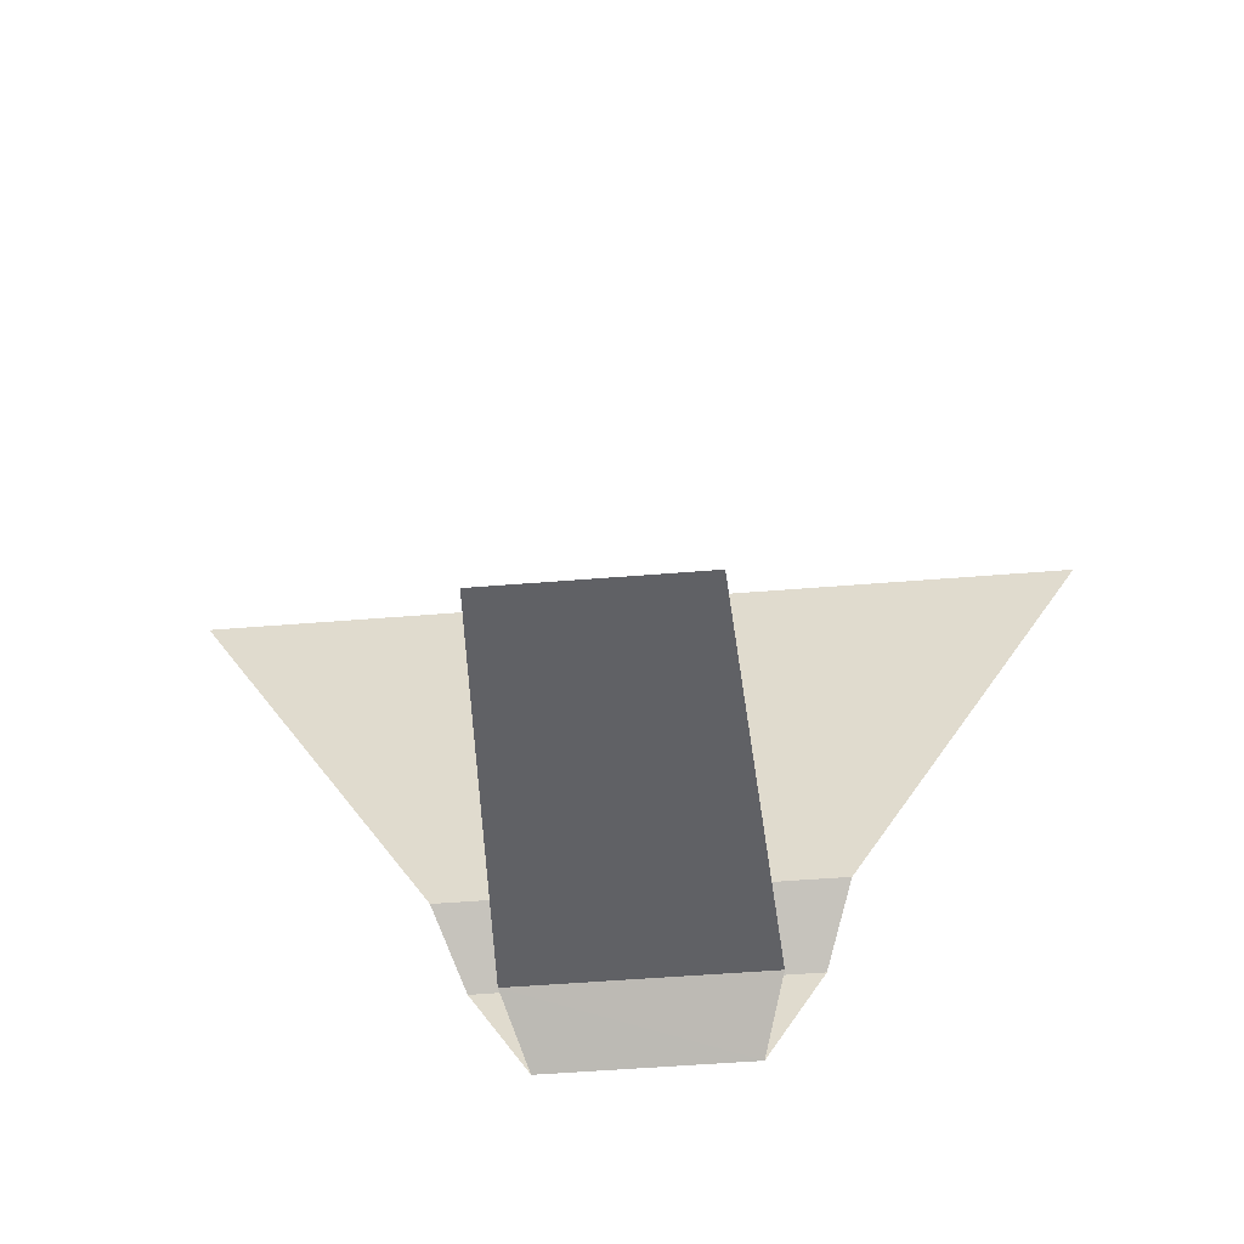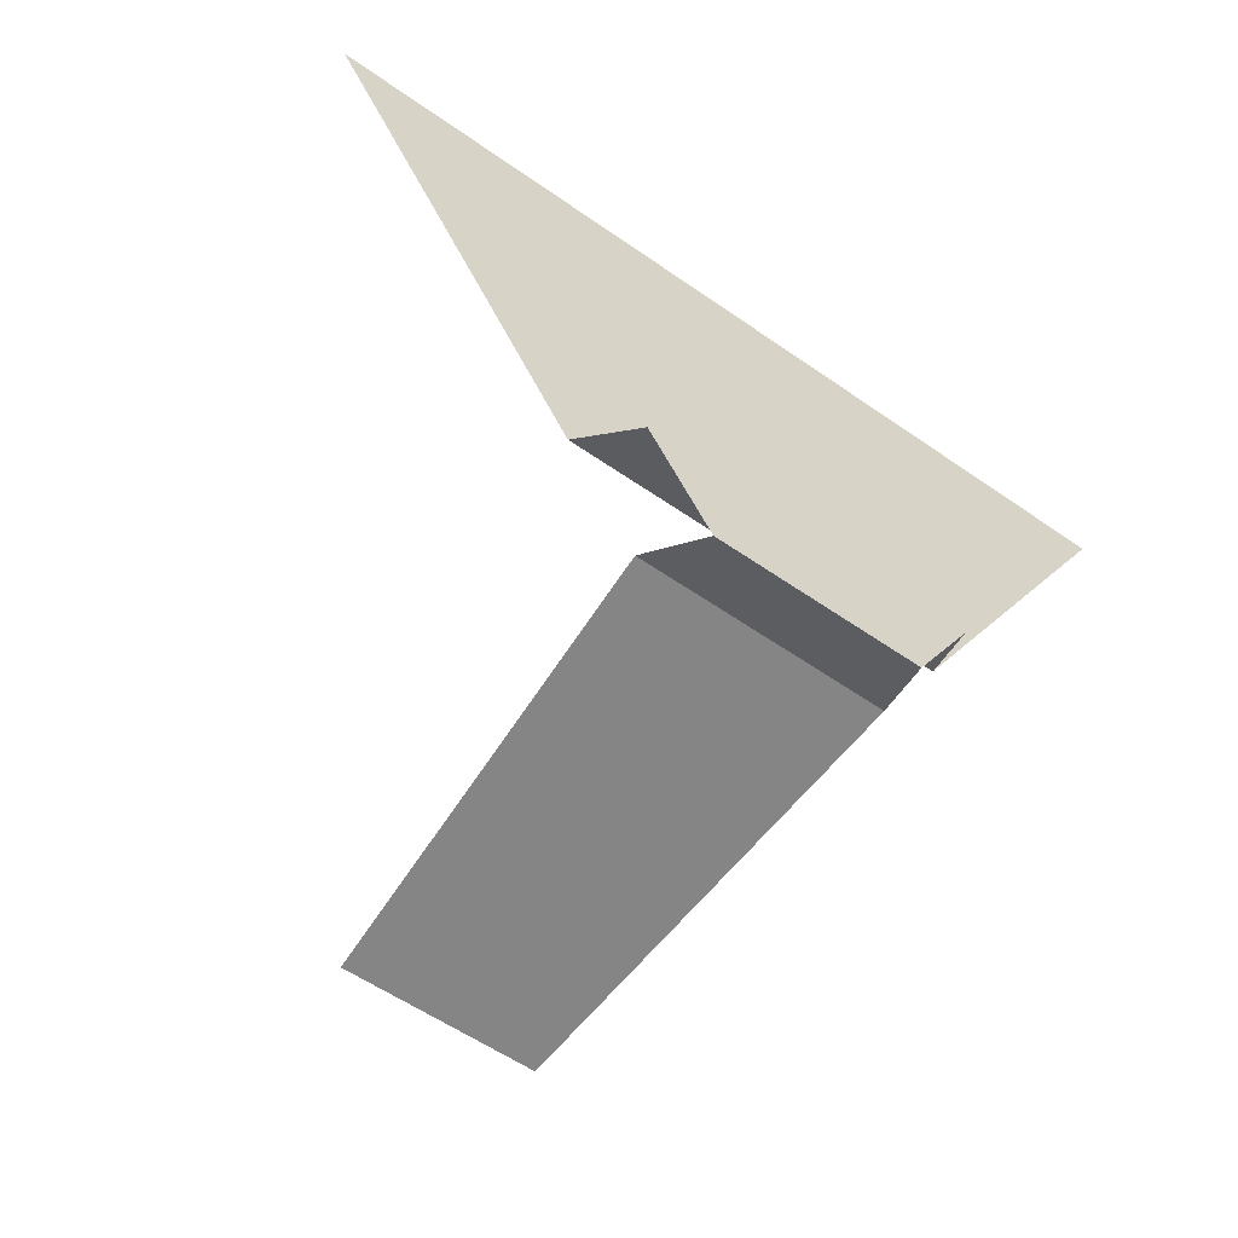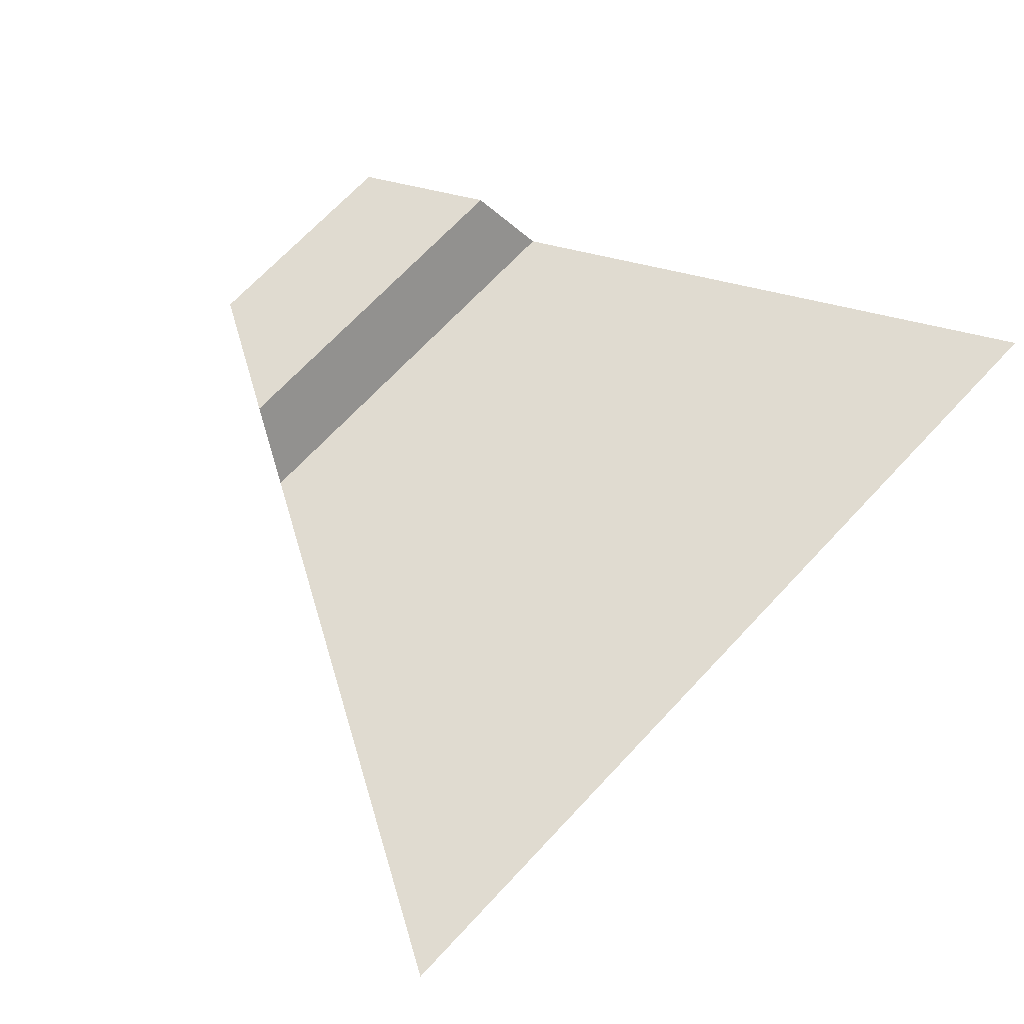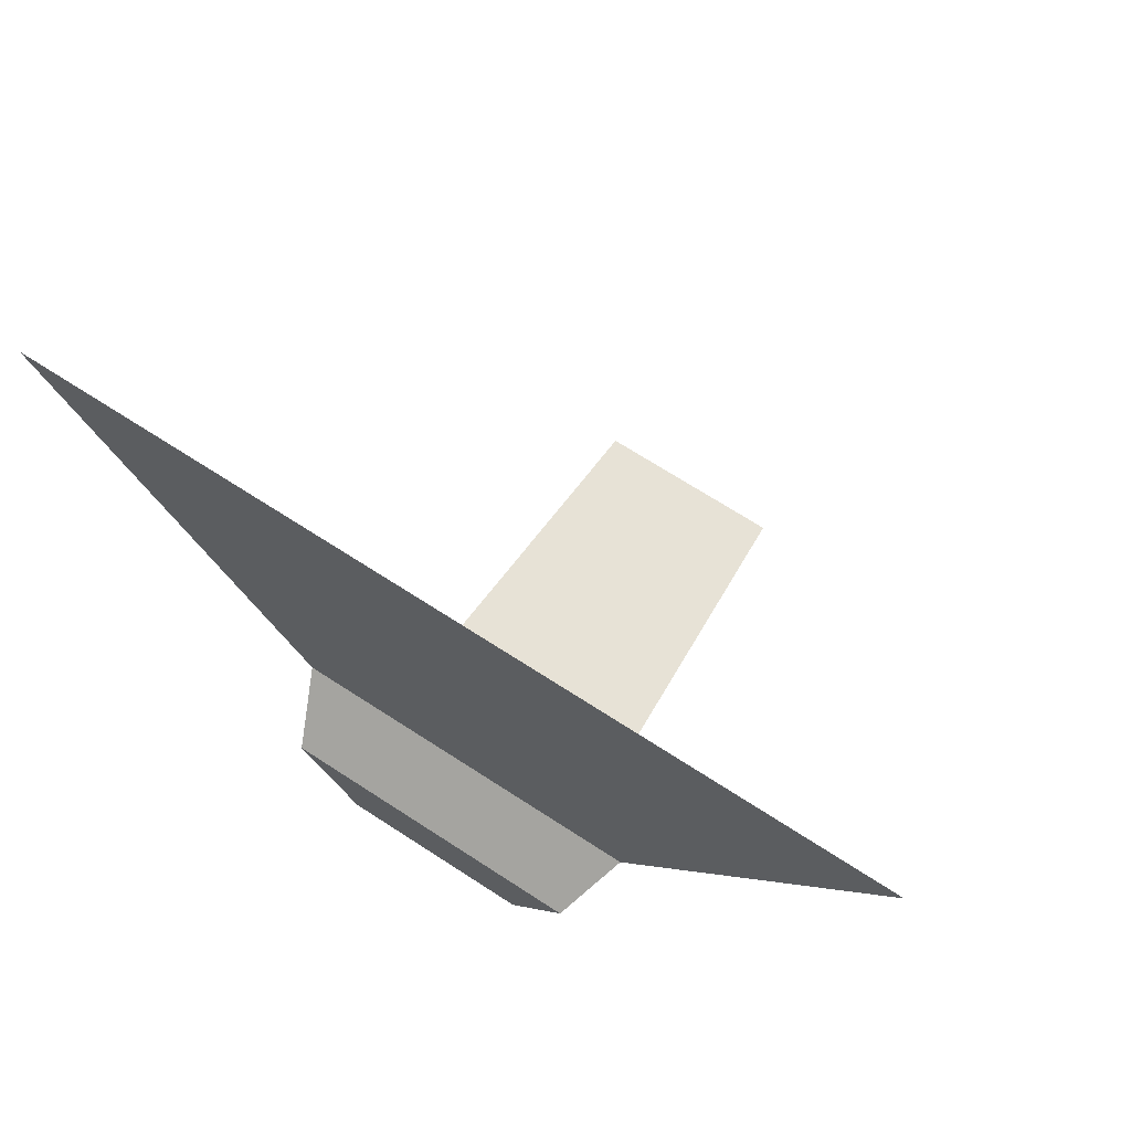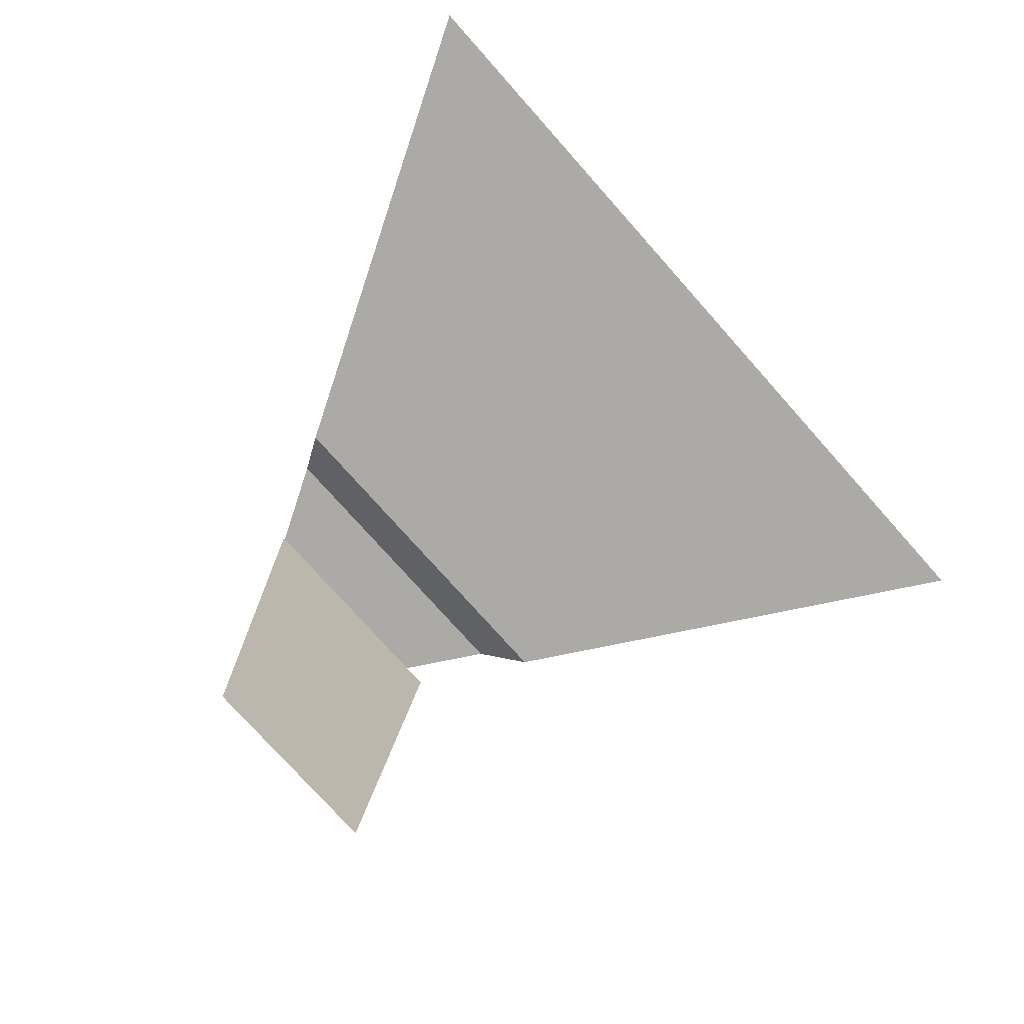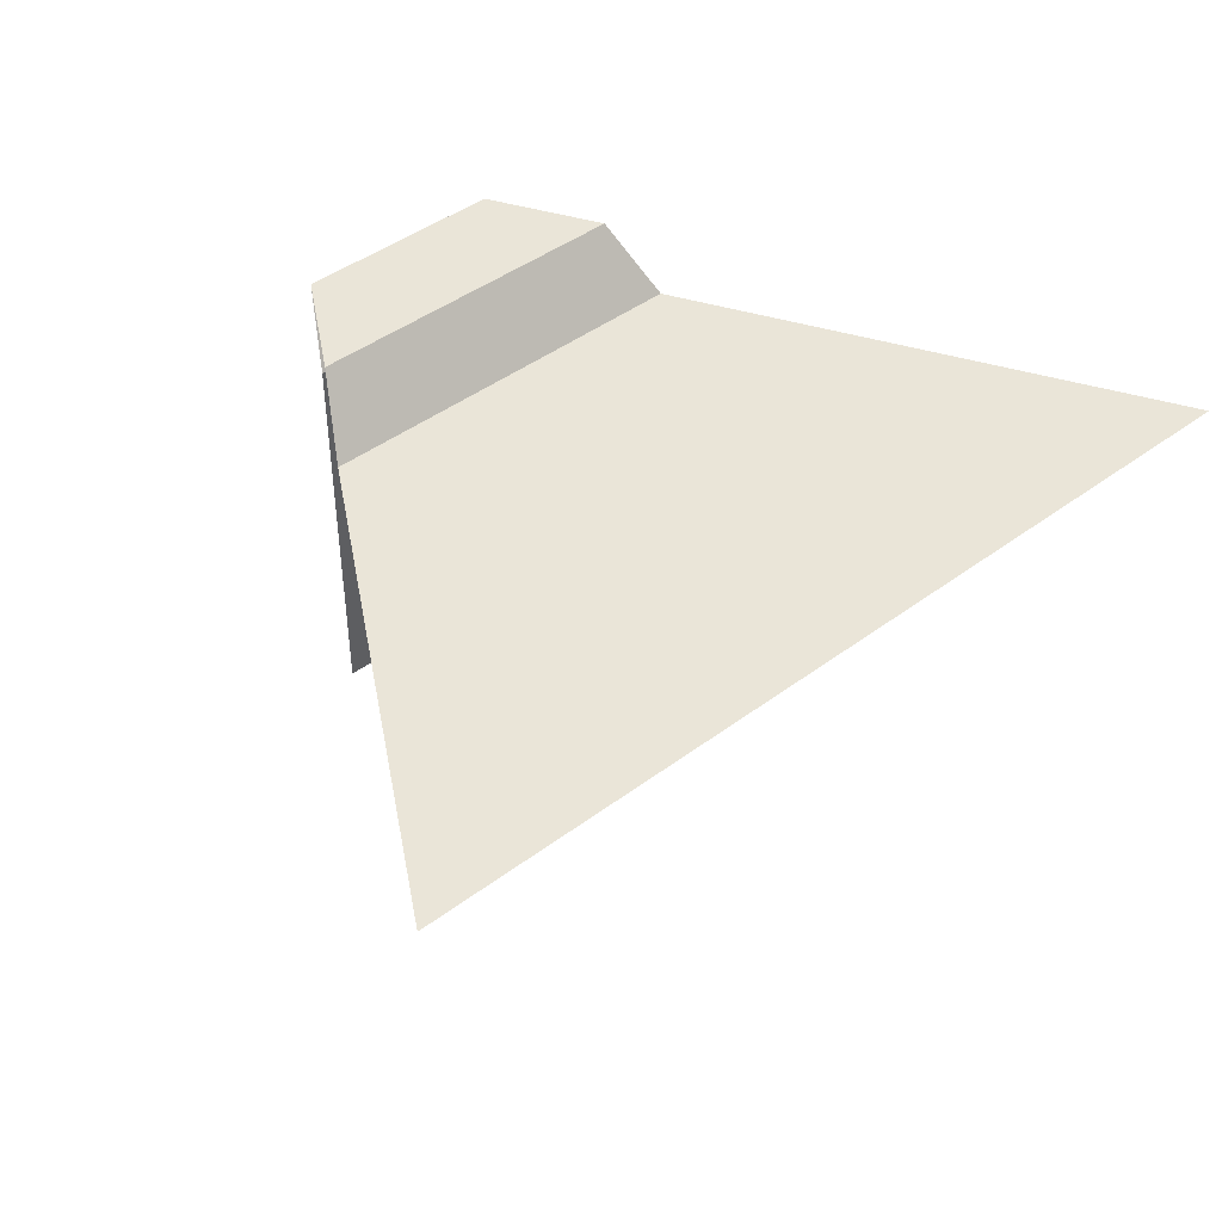
<metadata>
{"format":"obj","ext":"obj","renderer":"f3d","projection":"perspective","resolution":1024,"background":"white","views":[{"elev":-54.3,"azim":4.9,"up":"+Z"},{"elev":-57.1,"azim":143.9,"up":"+Z"},{"elev":70.1,"azim":-46.8,"up":"+Y"},{"elev":68.9,"azim":-147.0,"up":"+Z"},{"elev":-75.8,"azim":-48.4,"up":"+Y"},{"elev":45.0,"azim":-40.8,"up":"+Y"}]}
</metadata>
<code>
o Shore-WA-BA-BA_Plane.008
v 0.1105 0 0.1907
v -0.1105 0 0.1907
v -0.1124 0.5755 0.1942
v -0.1795 0.5755 0.31
v 0.211 0.5 0.3644
v -0.211 0.5 0.3644
v -0.5 0.5 0.866
v 0.1795 0.5755 0.31
v 0.1124 0.5755 0.1942
v 0.1377 0.5 0.2378
v -0.1377 0.5 0.2378
v 0.5 0.5 0.866
f 9 4 8
f 5 4 6
f 7 5 6
f 2 10 1
f 11 9 10
f 5 7 12
f 9 3 4
f 5 8 4
f 2 11 10
f 11 3 9

</code>
